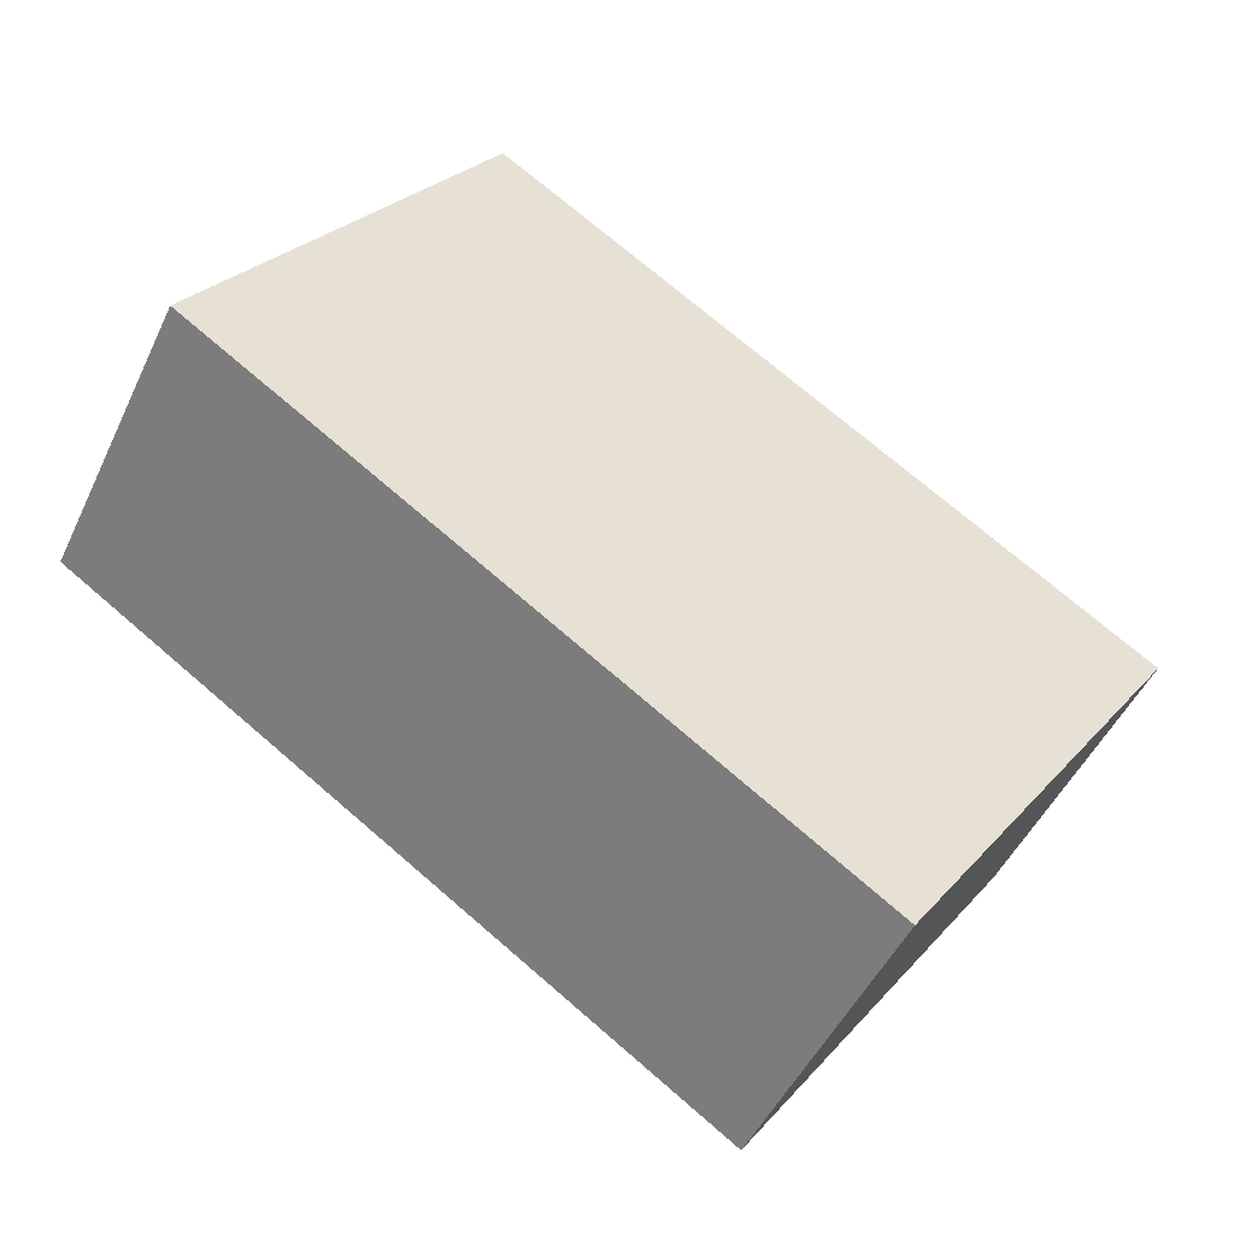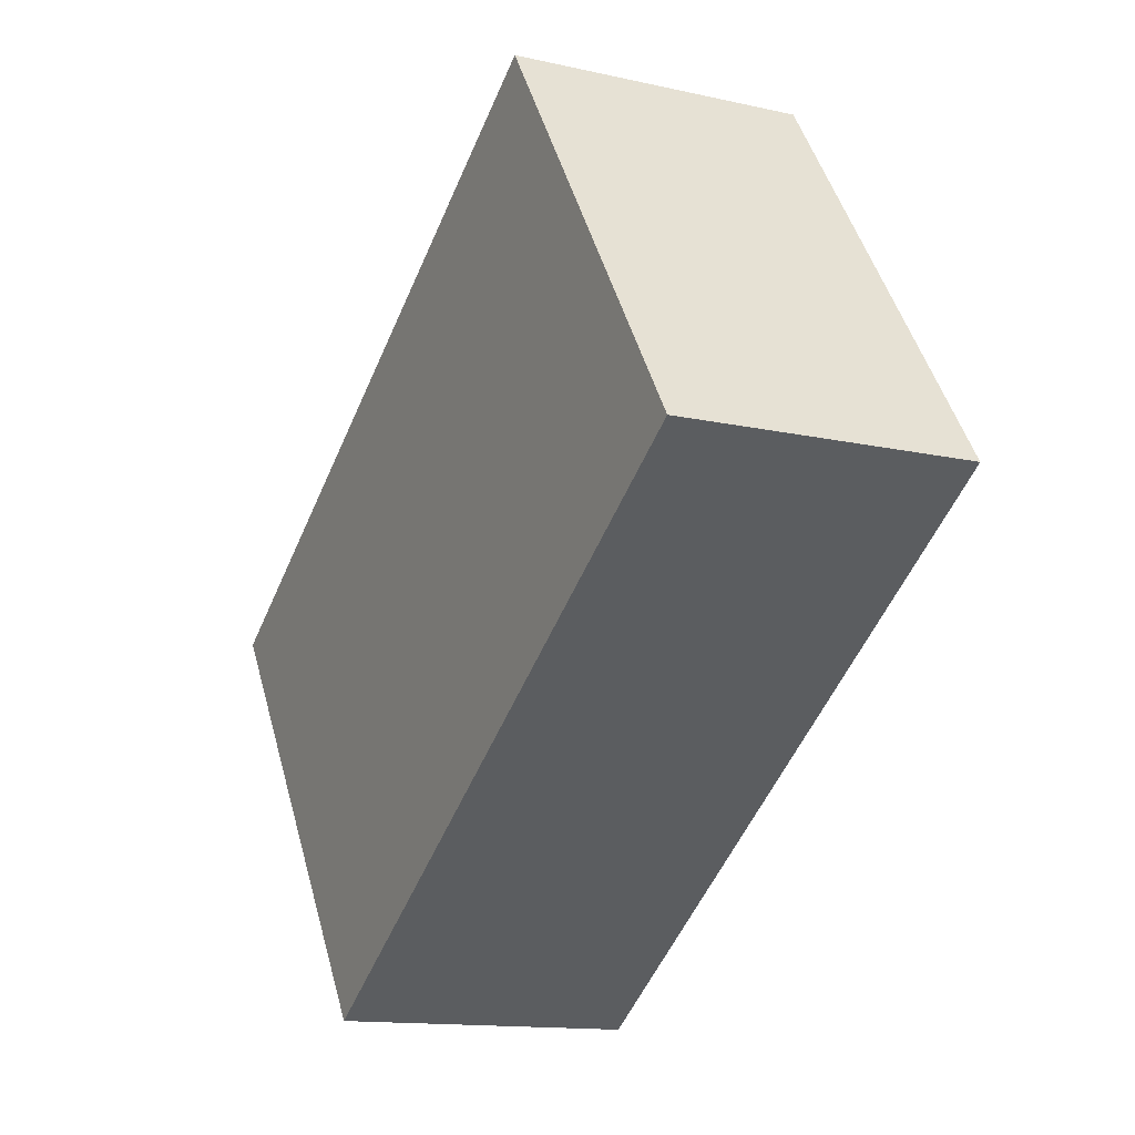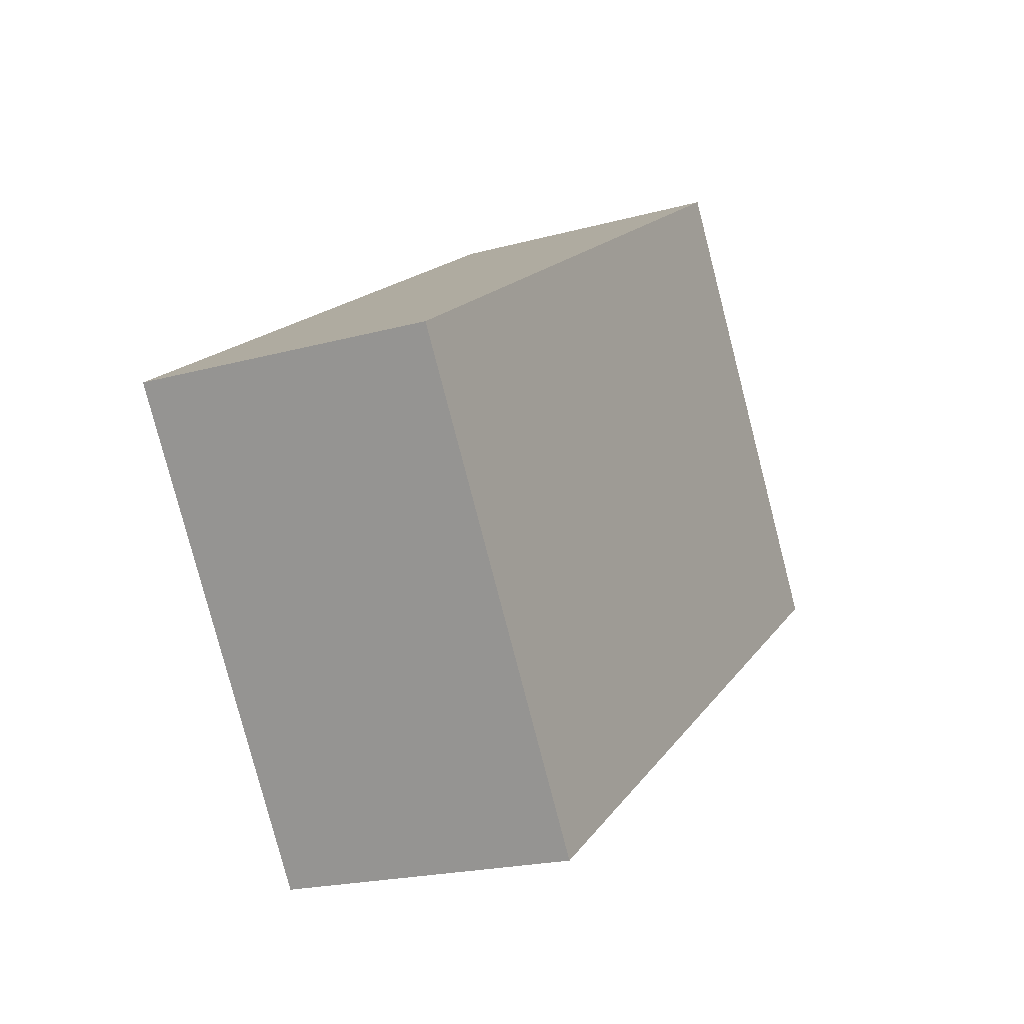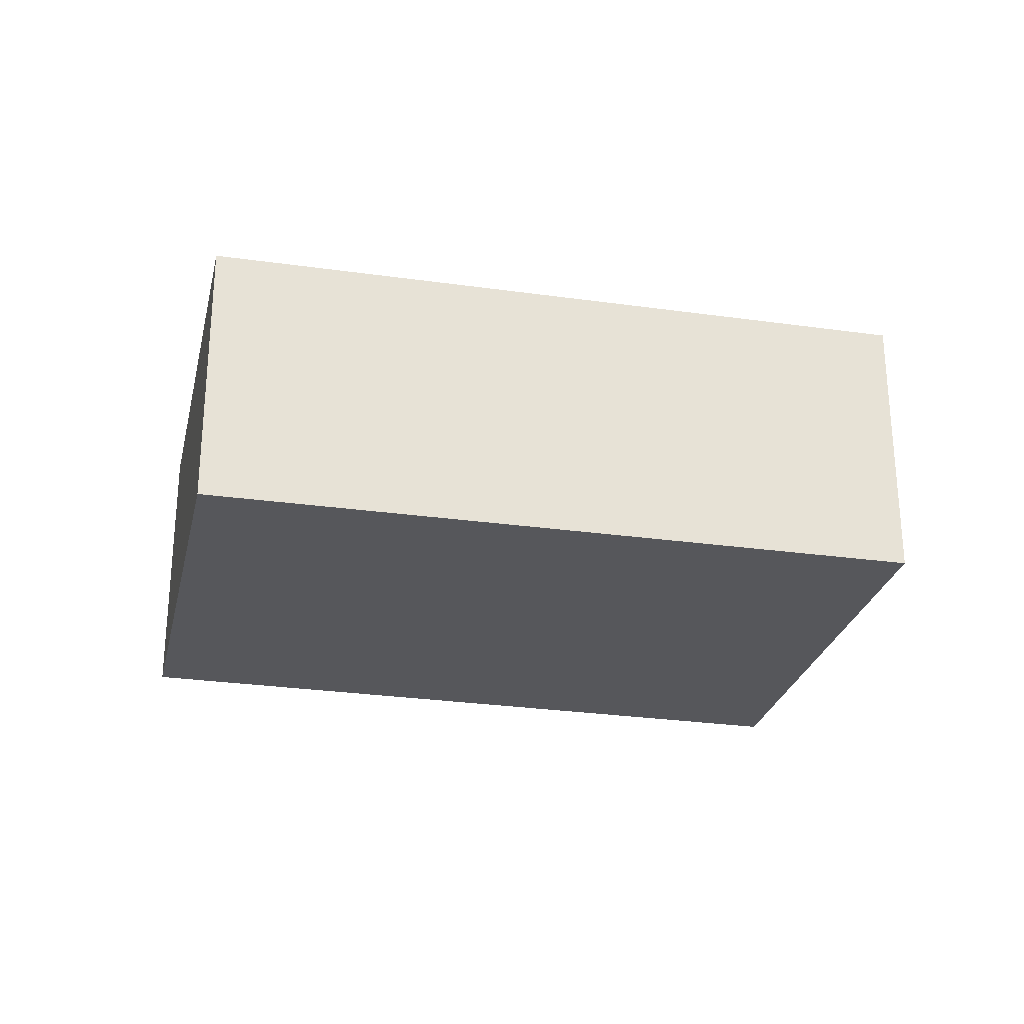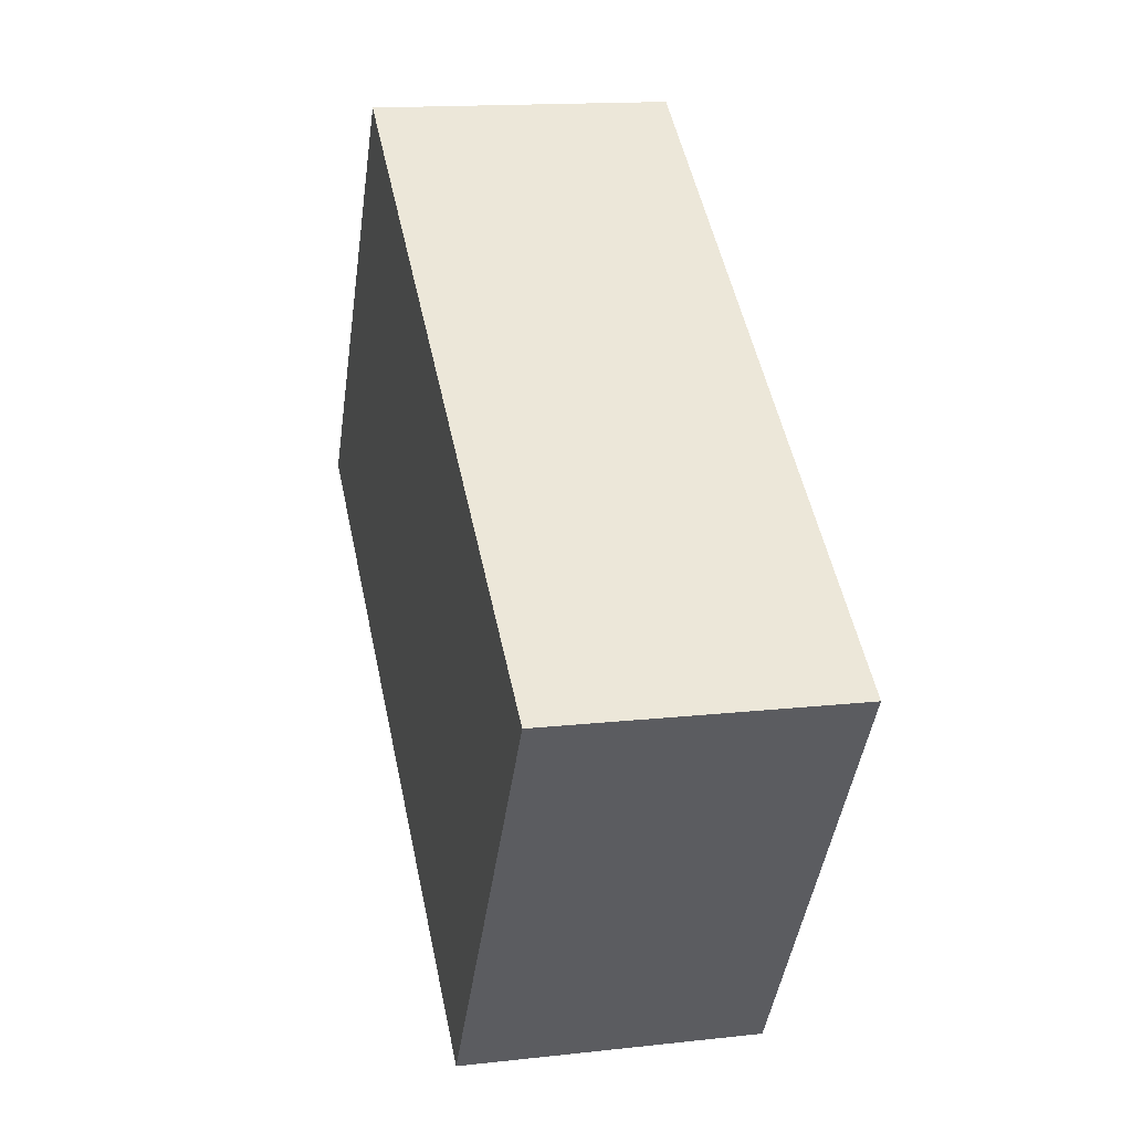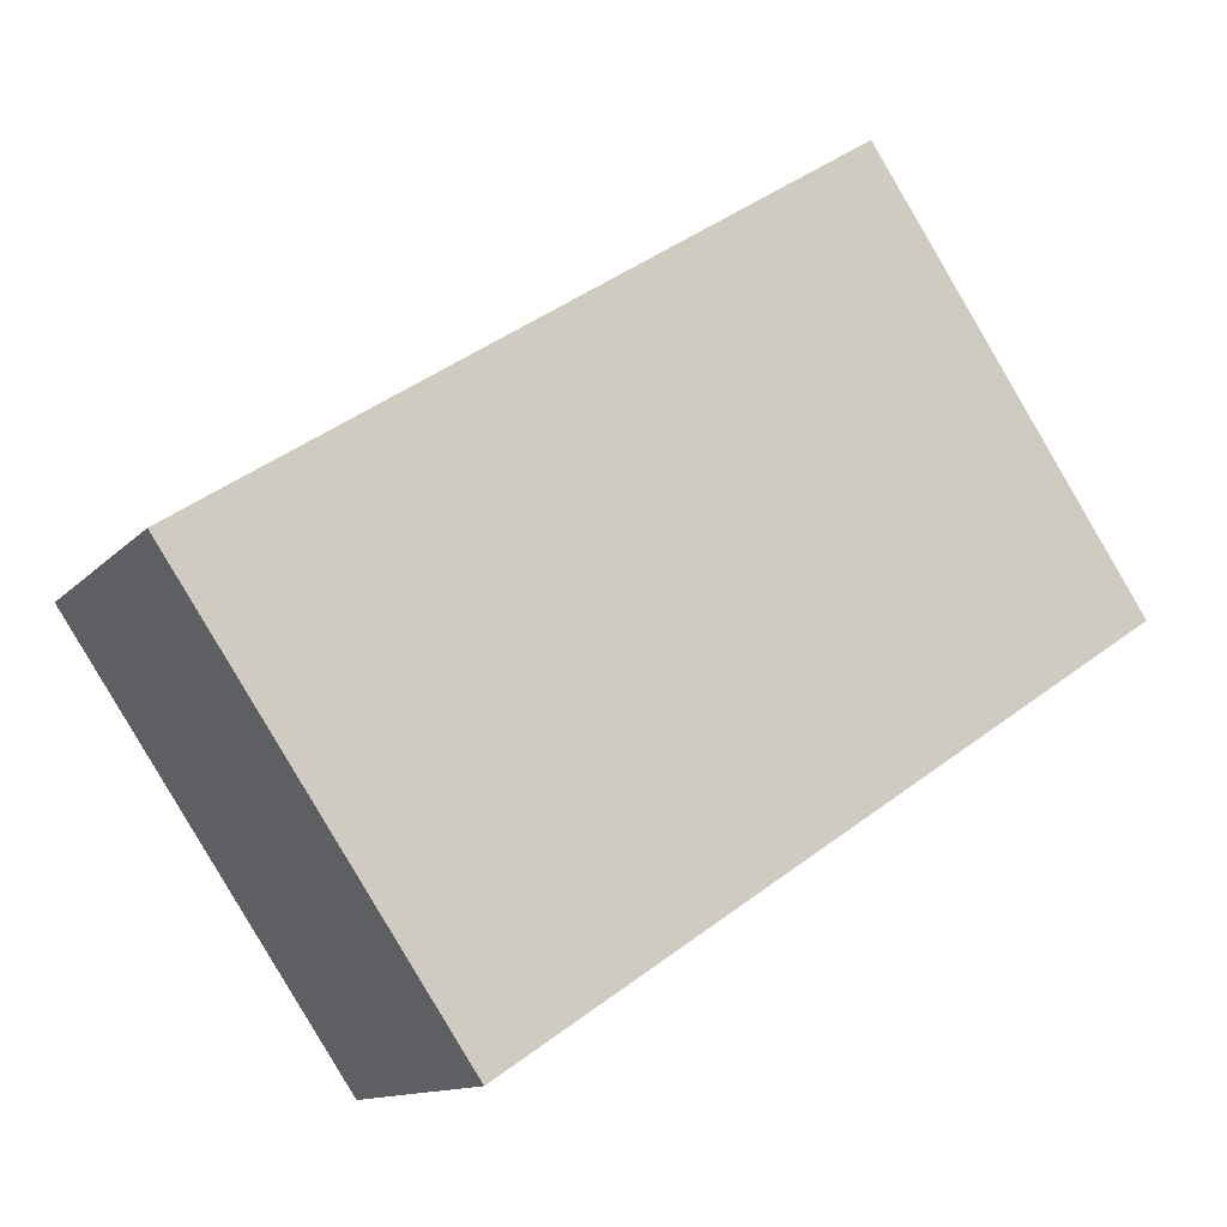
<metadata>
{"format":"obj","ext":"obj","renderer":"f3d","projection":"perspective","resolution":1024,"background":"white","views":[{"elev":-48.9,"azim":-24.6,"up":"+Z"},{"elev":-13.6,"azim":-116.9,"up":"+Z"},{"elev":-20.5,"azim":116.6,"up":"+Z"},{"elev":-27.3,"azim":21.0,"up":"+Y"},{"elev":14.8,"azim":76.3,"up":"+Z"},{"elev":-12.1,"azim":155.3,"up":"+Z"}]}
</metadata>
<code>
v  9.531 4.391 -6.351
v  4.113 4.391 6.172
v  13.75 4.391 -0.132
v  0 4.391 2.689e-16
v  13.75 8.083e-18 -0.132
v  9.531 3.889e-16 -6.351
v  0 0 0
v  4.113 -3.779e-16 6.172
g defaultobject
f 1 2 3
f 2 1 4
f 5 1 3
f 1 5 6
f 6 4 1
f 4 6 7
f 7 2 4
f 2 7 8
f 8 3 2
f 3 8 5
f 8 6 5
f 6 8 7

</code>
